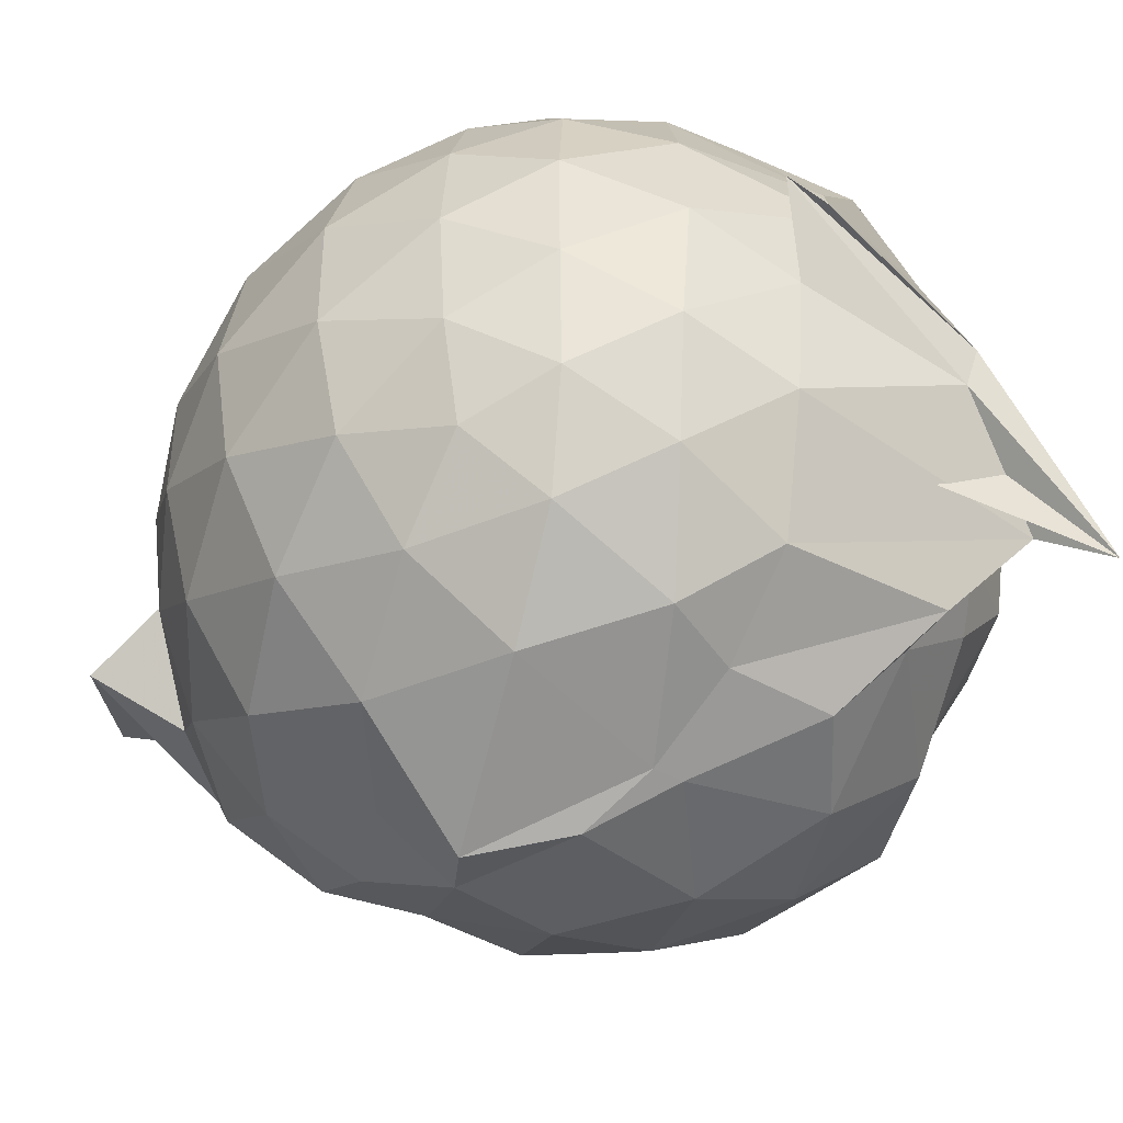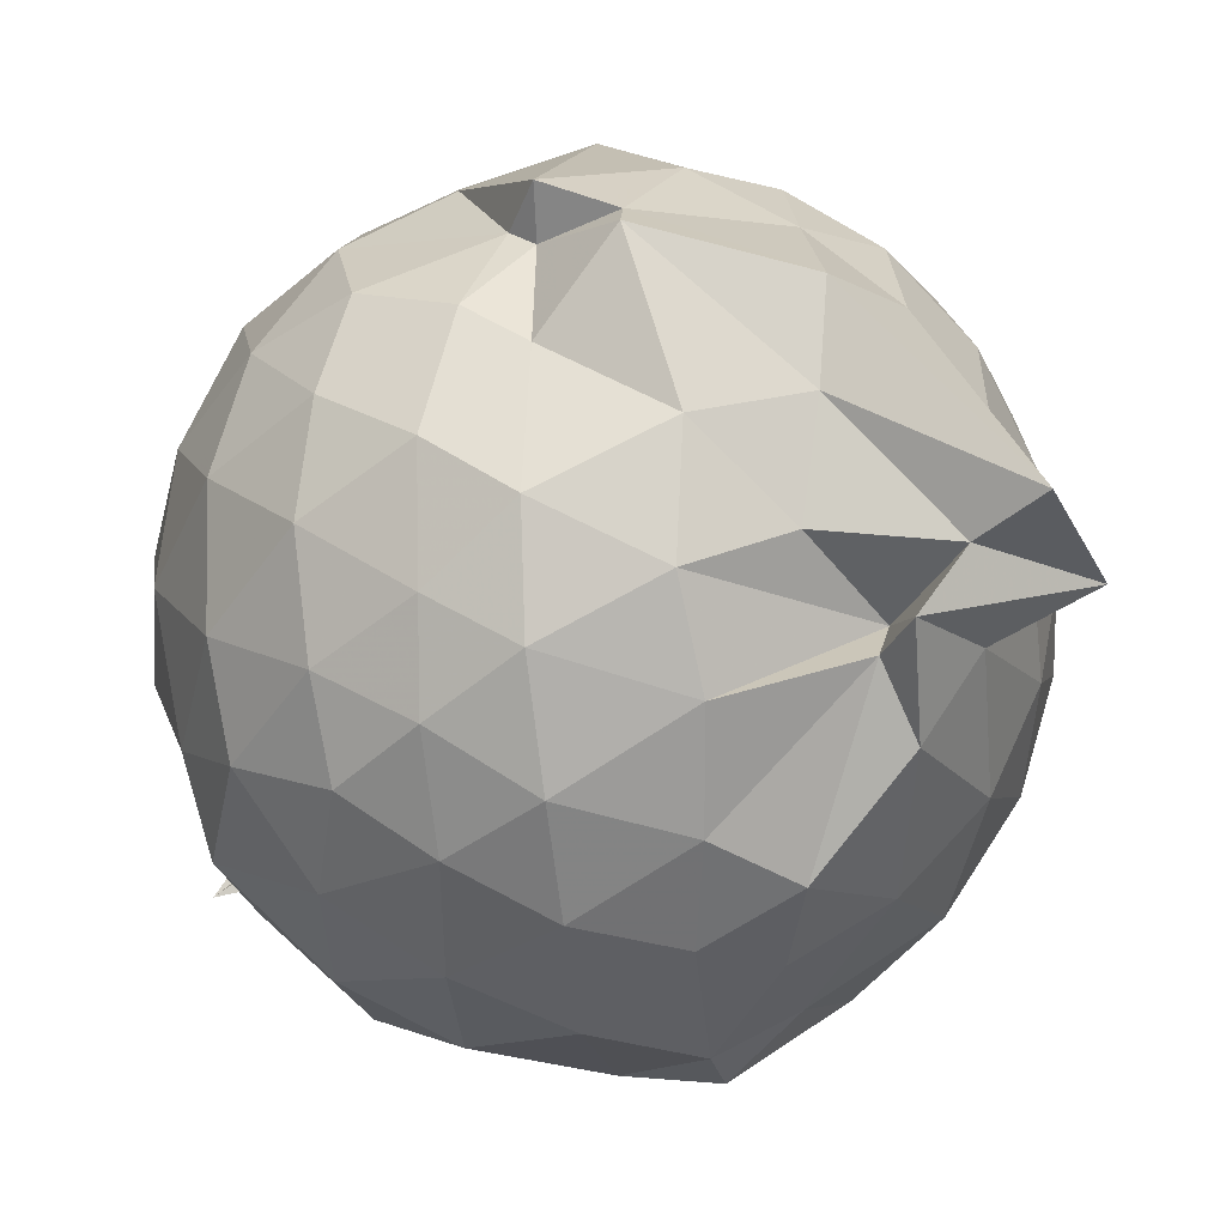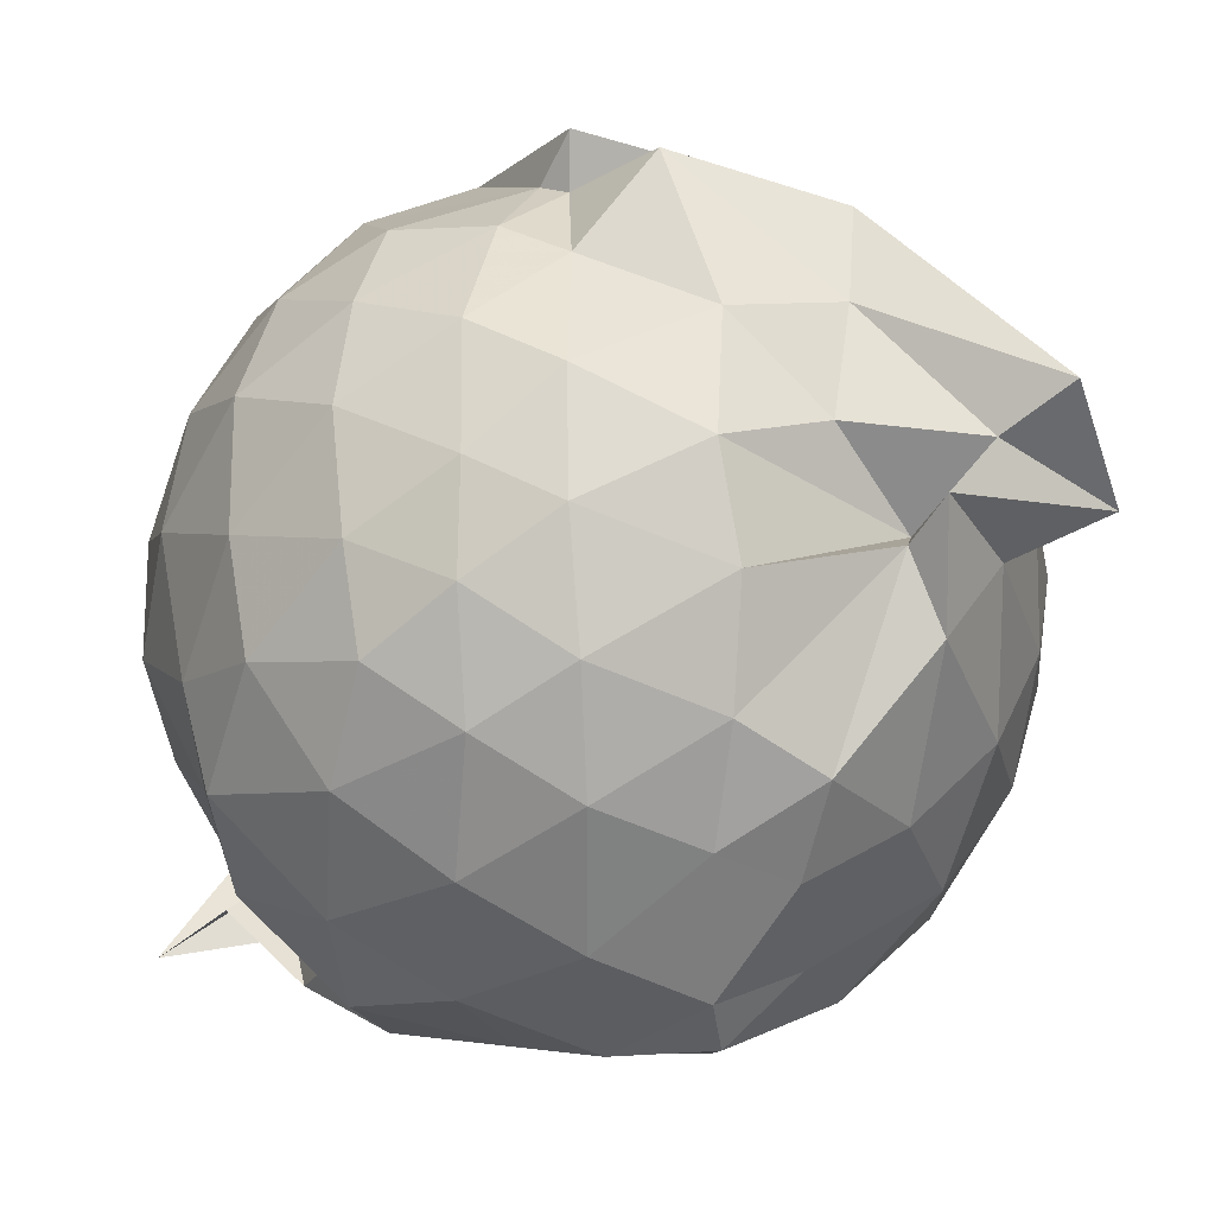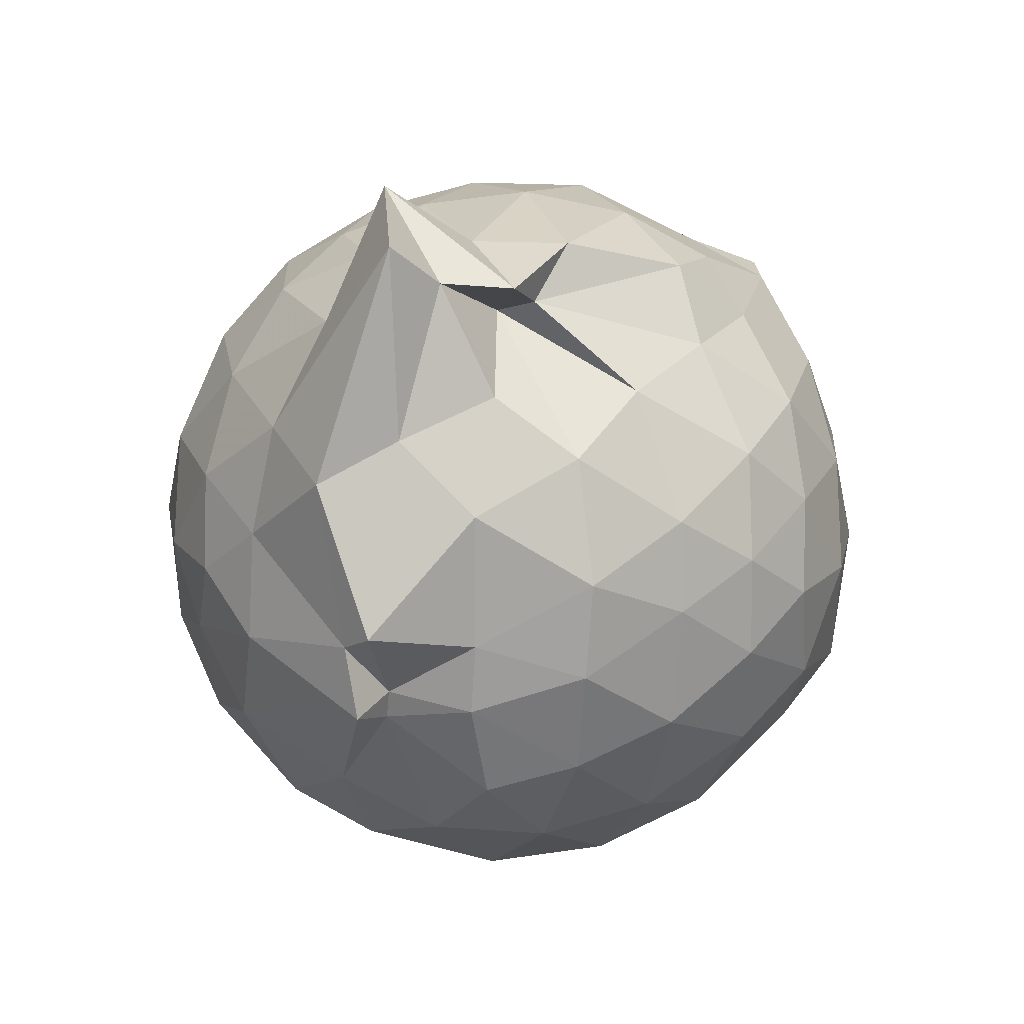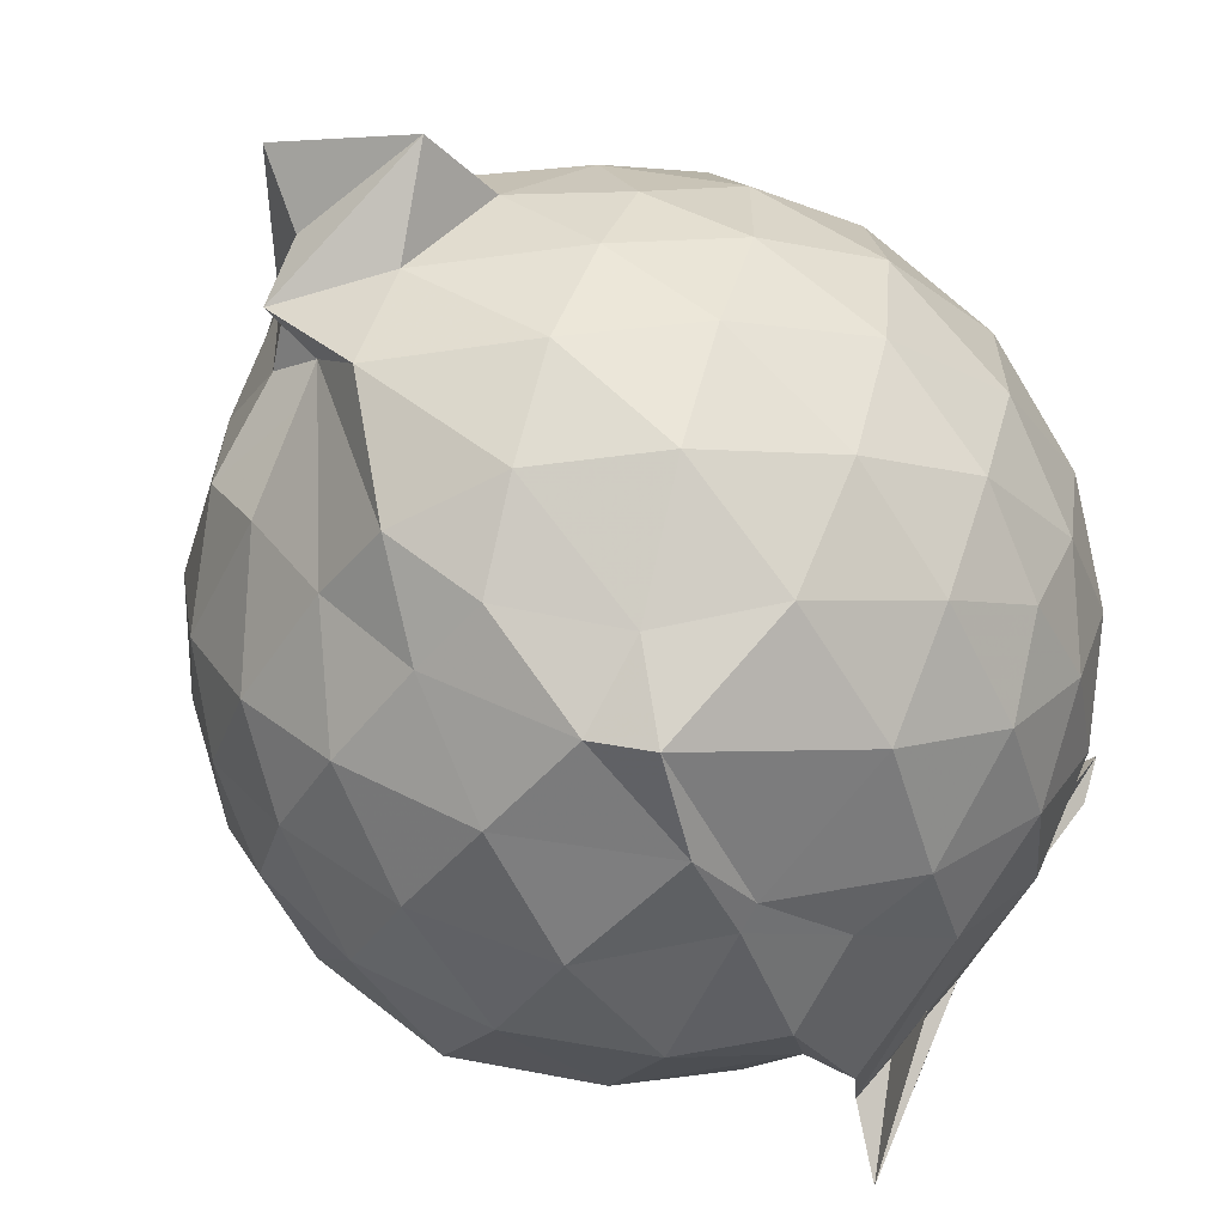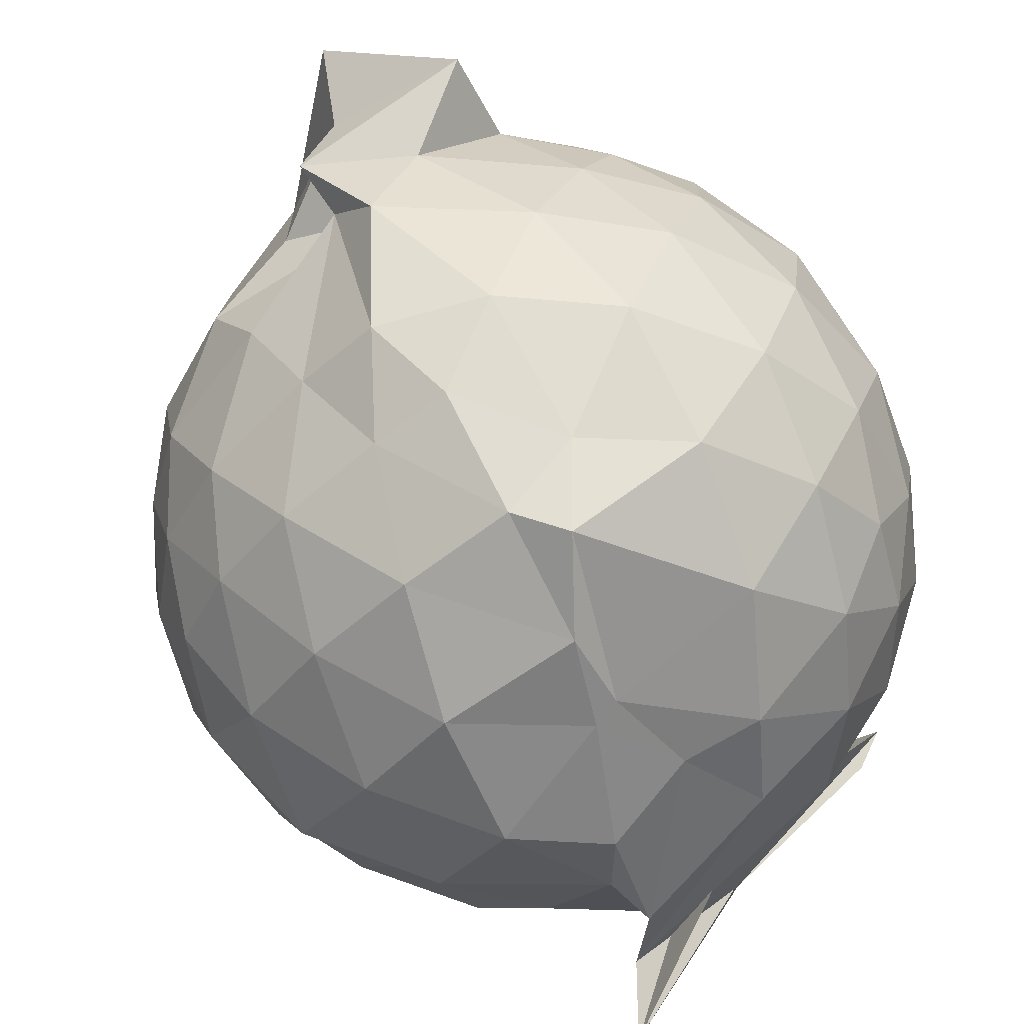
<metadata>
{"format":"obj","ext":"obj","renderer":"f3d","projection":"perspective","resolution":1024,"background":"white","views":[{"elev":-46.4,"azim":143.9,"up":"+Y"},{"elev":-12.4,"azim":-16.5,"up":"+Y"},{"elev":-29.1,"azim":-22.5,"up":"+Y"},{"elev":77.6,"azim":-123.1,"up":"+Z"},{"elev":-63.0,"azim":57.9,"up":"+Y"},{"elev":-76.5,"azim":45.8,"up":"+Y"}]}
</metadata>
<code>
v 0.1297 -0.314 1.671
v 0.2497 -0.2114 -0.2987
v 0.832 -0.2798 1.246
v 0.7705 -0.05712 1.302
v 0.6358 0.1802 1.329
v 0.4511 0.38 1.303
v 0.2564 0.5114 1.231
v 0.02473 0.51 1.301
v -0.3304 0.3939 1.457
v -0.3468 0.3247 1.336
v -0.6334 0.2083 1.233
v -0.7131 -0.01498 1.28
v -0.751 -0.2766 1.3
v -0.7123 -0.5515 1.278
v -0.6503 -0.7679 1.215
v -0.4538 -0.9018 1.266
v -0.2147 -1.016 1.278
v 0.05438 -1.053 1.251
v 0.2493 -1.071 1.221
v 0.4557 -0.9414 1.287
v 0.6411 -0.7409 1.324
v 0.7698 -0.4976 1.295
v 0.9177 -0.1381 1.035
v 0.8242 0.1267 1.064
v 0.6453 0.3764 1.064
v 0.4089 0.5435 1.04
v 0.1779 0.605 1.028
v -0.09389 0.6277 1.08
v -0.3816 0.5009 1.065
v -0.6211 0.3649 1.029
v -0.7914 0.1348 1.02
v -0.8746 -0.1317 1.038
v -0.8676 -0.4479 1.038
v -0.8075 -0.6941 0.9974
v -0.63 -0.9375 1.001
v -0.3798 -1.092 1.021
v -0.1019 -1.192 1.004
v 0.1791 -1.231 0.9613
v 0.3775 -1.129 0.9619
v 0.6528 -0.9417 1.047
v 0.8206 -0.6889 1.062
v 0.9147 -0.4228 1.035
v 0.9264 0.0201 0.7505
v 0.7932 0.2885 0.751
v 0.5784 0.5034 0.7518
v 0.2901 0.6384 0.7498
v 0.0204 0.679 0.7528
v -0.2958 0.6271 0.7402
v -0.5049 0.5134 0.7099
v -0.7581 0.2795 0.7316
v -0.8868 0.006562 0.7282
v -0.9271 -0.2889 0.7294
v -0.8617 -0.6215 0.7322
v -0.7877 -0.8401 0.6995
v -0.5362 -1.074 0.7187
v -0.2668 -1.202 0.7237
v 0.07555 -1.245 0.66
v 0.2511 -1.271 0.8404
v 0.5618 -1.085 0.7442
v 0.7849 -0.8603 0.7433
v 0.9259 -0.5849 0.7467
v 0.9749 -0.2823 0.7484
v 0.8331 0.146 0.4612
v 0.6636 0.3753 0.4635
v 0.43 0.5316 0.4341
v 0.1609 0.6214 0.4257
v -0.1386 0.6281 0.4601
v -0.4131 0.5224 0.494
v -0.612 0.3669 0.4245
v -0.7862 0.1187 0.4217
v -0.8861 -0.1516 0.4493
v -0.879 -0.4346 0.4517
v -0.724 -0.7034 0.4375
v -0.6333 -0.9029 0.3961
v -0.3888 -1.12 0.4203
v -0.04336 -1.175 0.4729
v 0.02782 -1.172 0.4811
v 0.409 -1.106 0.428
v 0.659 -0.9442 0.4578
v 0.8309 -0.7138 0.461
v 0.9136 -0.4416 0.4316
v 0.9158 -0.1275 0.4335
v 0.6838 0.2163 0.2472
v 0.4975 0.3524 0.1959
v 0.2198 0.4648 0.1651
v -0.01015 0.5117 0.1808
v -0.2561 0.5041 0.2373
v -0.4433 0.3733 0.1893
v -0.6237 0.1701 0.1603
v -0.7421 -0.07129 0.1805
v -0.8029 -0.2944 0.2383
v -0.7269 -0.521 0.1852
v -0.542 -0.7506 0.126
v -0.3521 -0.9135 0.1089
v -0.2341 -1.08 0.2203
v 0.01393 -1.068 0.2451
v 0.1974 -1.044 0.1847
v 0.493 -0.9256 0.189
v 0.6816 -0.7822 0.2459
v 0.7615 -0.5634 0.1889
v 0.7965 -0.2858 0.1645
v 0.7641 -0.007314 0.1899
v 0.6782 -0.2742 1.474
v 0.5396 -0.07487 1.615
v 0.4002 0.1779 1.54
v 0.2221 0.3627 1.426
v -0.1728 0.3266 1.532
v -0.3038 0.2883 1.389
v -0.4645 0.1445 1.415
v -0.5565 -0.1368 1.478
v -0.5486 -0.4333 1.468
v -0.5271 -0.6672 1.403
v -0.2988 -0.808 1.449
v 0.009907 -0.8678 1.446
v 0.2207 -0.9462 1.426
v 0.384 -0.6996 1.601
v 0.5232 -0.5003 1.593
v 0.741 -0.3806 1.677
v 0.5233 -0.2706 1.921
v 0.1744 0.1759 1.703
v -0.2035 0.272 1.616
v -0.3456 0.05326 1.509
v -0.3885 -0.2654 1.598
v -0.3679 -0.5444 1.557
v -0.03433 -0.6328 1.593
v 0.2903 -0.5369 1.64
v 0.31 -0.4907 1.775
v 0.4197 -0.3442 1.779
v 0.1583 -0.0528 1.699
v -0.09863 -0.1086 1.669
v -0.1131 -0.4022 1.667
v 0.3456 -0.4603 1.554
v 0.5678 0.1239 0.04901
v 0.3203 0.2578 -0.003356
v 0.1107 0.3062 -0.0117
v -0.2095 0.3625 0.05103
v -0.3959 0.1895 -0.01362
v -0.5468 -0.06586 -0.0308
v -0.6493 -0.2973 0.04488
v -0.242 -0.7025 -0.1402
v -0.3737 -0.5795 -0.159
v -0.3536 -0.9018 -0.01918
v 0.04665 -0.9285 0.009355
v 0.3246 -0.8262 -0.00936
v 0.5695 -0.7022 0.05102
v 0.619 -0.4391 -0.01123
v 0.6207 -0.1364 -0.01091
v 0.3846 -0.005041 -0.1193
v 0.01191 0.05911 -0.1602
v -0.09724 0.1526 -0.1384
v -0.2333 -0.103 -0.1762
v -0.3967 -0.4387 -0.1812
v -0.6238 -0.7849 -0.2603
v -0.5064 -0.6977 -0.1407
v 0.1326 -0.6741 -0.1575
v 0.3909 -0.5759 -0.1168
v 0.401 -0.2918 -0.162
v 0.02548 -0.1211 -0.2252
v 0.1609 -0.2636 -0.3221
v -0.2649 -0.3933 -0.2821
v -0.254 -0.4822 -0.2505
v 0.1564 -0.4099 -0.2142
f 3 23 4
f 4 23 24
f 4 24 5
f 5 24 25
f 5 25 6
f 6 25 26
f 6 26 7
f 7 26 27
f 7 27 8
f 8 27 28
f 8 28 9
f 9 28 29
f 9 29 10
f 10 29 30
f 10 30 11
f 11 30 31
f 11 31 12
f 12 31 32
f 12 32 13
f 13 32 33
f 13 33 14
f 14 33 34
f 14 34 15
f 15 34 35
f 15 35 16
f 16 35 36
f 16 36 17
f 17 36 37
f 17 37 18
f 18 37 38
f 18 38 19
f 19 38 39
f 19 39 20
f 20 39 40
f 20 40 21
f 21 40 41
f 21 41 22
f 22 41 42
f 22 42 3
f 3 42 23
f 23 43 24
f 24 43 44
f 24 44 25
f 25 44 45
f 25 45 26
f 26 45 46
f 26 46 27
f 27 46 47
f 27 47 28
f 28 47 48
f 28 48 29
f 29 48 49
f 29 49 30
f 30 49 50
f 30 50 31
f 31 50 51
f 31 51 32
f 32 51 52
f 32 52 33
f 33 52 53
f 33 53 34
f 34 53 54
f 34 54 35
f 35 54 55
f 35 55 36
f 36 55 56
f 36 56 37
f 37 56 57
f 37 57 38
f 38 57 58
f 38 58 39
f 39 58 59
f 39 59 40
f 40 59 60
f 40 60 41
f 41 60 61
f 41 61 42
f 42 61 62
f 42 62 23
f 23 62 43
f 43 63 44
f 44 63 64
f 44 64 45
f 45 64 65
f 45 65 46
f 46 65 66
f 46 66 47
f 47 66 67
f 47 67 48
f 48 67 68
f 48 68 49
f 49 68 69
f 49 69 50
f 50 69 70
f 50 70 51
f 51 70 71
f 51 71 52
f 52 71 72
f 52 72 53
f 53 72 73
f 53 73 54
f 54 73 74
f 54 74 55
f 55 74 75
f 55 75 56
f 56 75 76
f 56 76 57
f 57 76 77
f 57 77 58
f 58 77 78
f 58 78 59
f 59 78 79
f 59 79 60
f 60 79 80
f 60 80 61
f 61 80 81
f 61 81 62
f 62 81 82
f 62 82 43
f 43 82 63
f 63 83 64
f 64 83 84
f 64 84 65
f 65 84 85
f 65 85 66
f 66 85 86
f 66 86 67
f 67 86 87
f 67 87 68
f 68 87 88
f 68 88 69
f 69 88 89
f 69 89 70
f 70 89 90
f 70 90 71
f 71 90 91
f 71 91 72
f 72 91 92
f 72 92 73
f 73 92 93
f 73 93 74
f 74 93 94
f 74 94 75
f 75 94 95
f 75 95 76
f 76 95 96
f 76 96 77
f 77 96 97
f 77 97 78
f 78 97 98
f 78 98 79
f 79 98 99
f 79 99 80
f 80 99 100
f 80 100 81
f 81 100 101
f 81 101 82
f 82 101 102
f 82 102 63
f 63 102 83
f 103 104 118
f 104 119 118
f 104 105 119
f 105 120 119
f 105 106 120
f 106 107 120
f 107 121 120
f 107 108 121
f 108 122 121
f 108 109 122
f 109 110 122
f 110 123 122
f 110 111 123
f 111 124 123
f 111 112 124
f 112 113 124
f 113 125 124
f 113 114 125
f 114 126 125
f 114 115 126
f 115 116 126
f 116 127 126
f 116 117 127
f 117 118 127
f 117 103 118
f 118 119 128
f 119 129 128
f 119 120 129
f 120 121 129
f 121 130 129
f 121 122 130
f 122 123 130
f 123 131 130
f 123 124 131
f 124 125 131
f 125 132 131
f 125 126 132
f 126 127 132
f 127 128 132
f 127 118 128
f 133 148 134
f 134 148 149
f 134 149 135
f 135 149 150
f 135 150 136
f 136 150 137
f 137 150 151
f 137 151 138
f 138 151 152
f 138 152 139
f 139 152 140
f 140 152 153
f 140 153 141
f 141 153 154
f 141 154 142
f 142 154 143
f 143 154 155
f 143 155 144
f 144 155 156
f 144 156 145
f 145 156 146
f 146 156 157
f 146 157 147
f 147 157 148
f 147 148 133
f 148 158 149
f 149 158 159
f 149 159 150
f 150 159 151
f 151 159 160
f 151 160 152
f 152 160 153
f 153 160 161
f 153 161 154
f 154 161 155
f 155 161 162
f 155 162 156
f 156 162 157
f 157 162 158
f 157 158 148
f 3 4 103
f 103 4 104
f 4 5 104
f 104 5 105
f 5 6 105
f 105 6 106
f 6 7 106
f 7 8 106
f 106 8 107
f 8 9 107
f 107 9 108
f 9 10 108
f 108 10 109
f 10 11 109
f 11 12 109
f 109 12 110
f 12 13 110
f 110 13 111
f 13 14 111
f 111 14 112
f 14 15 112
f 15 16 112
f 112 16 113
f 16 17 113
f 113 17 114
f 17 18 114
f 114 18 115
f 18 19 115
f 19 20 115
f 115 20 116
f 20 21 116
f 116 21 117
f 21 22 117
f 117 22 103
f 22 3 103
f 83 133 84
f 84 133 134
f 84 134 85
f 85 134 135
f 85 135 86
f 86 135 136
f 86 136 87
f 87 136 88
f 88 136 137
f 88 137 89
f 89 137 138
f 89 138 90
f 90 138 139
f 90 139 91
f 91 139 92
f 92 139 140
f 92 140 93
f 93 140 141
f 93 141 94
f 94 141 142
f 94 142 95
f 95 142 96
f 96 142 143
f 96 143 97
f 97 143 144
f 97 144 98
f 98 144 145
f 98 145 99
f 99 145 100
f 100 145 146
f 100 146 101
f 101 146 147
f 101 147 102
f 102 147 133
f 102 133 83
f 128 129 1
f 129 130 1
f 130 131 1
f 131 132 1
f 132 128 1
f 159 158 2
f 160 159 2
f 161 160 2
f 162 161 2
f 158 162 2

</code>
